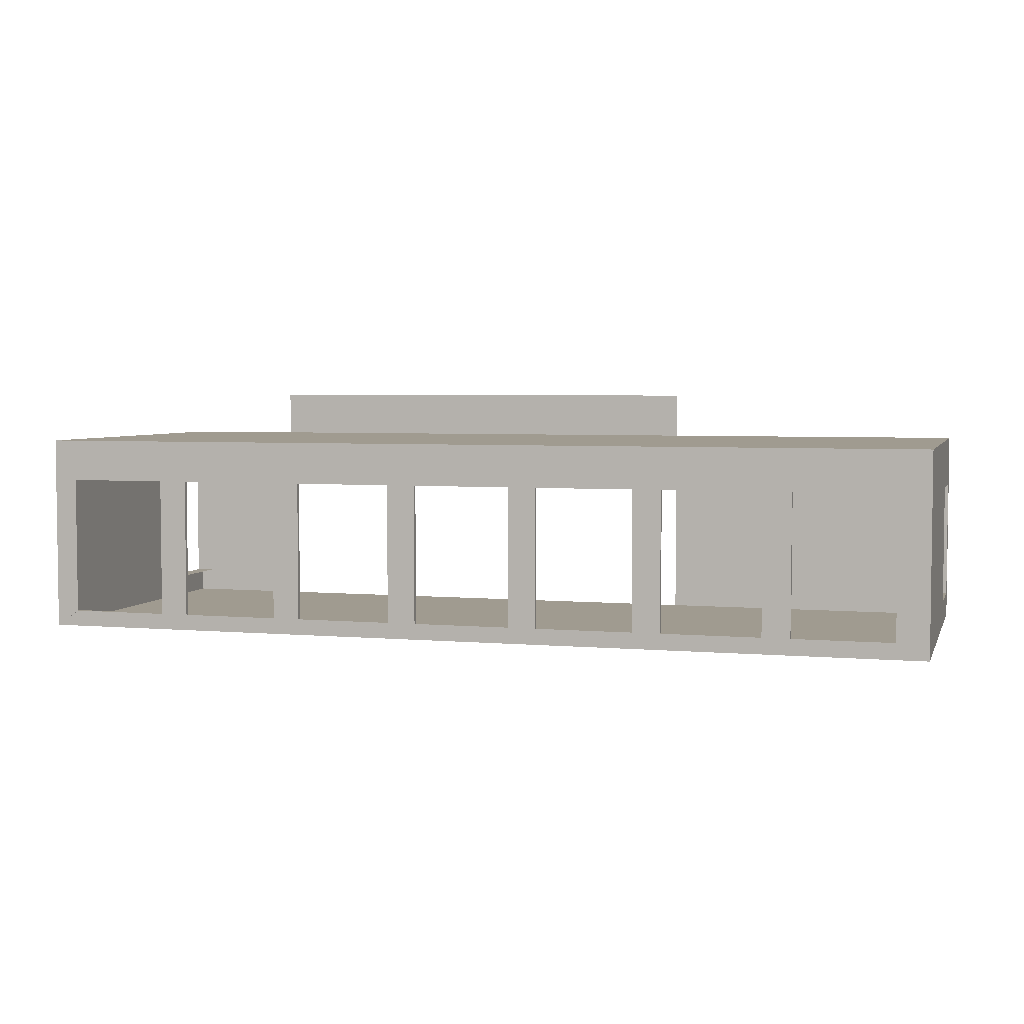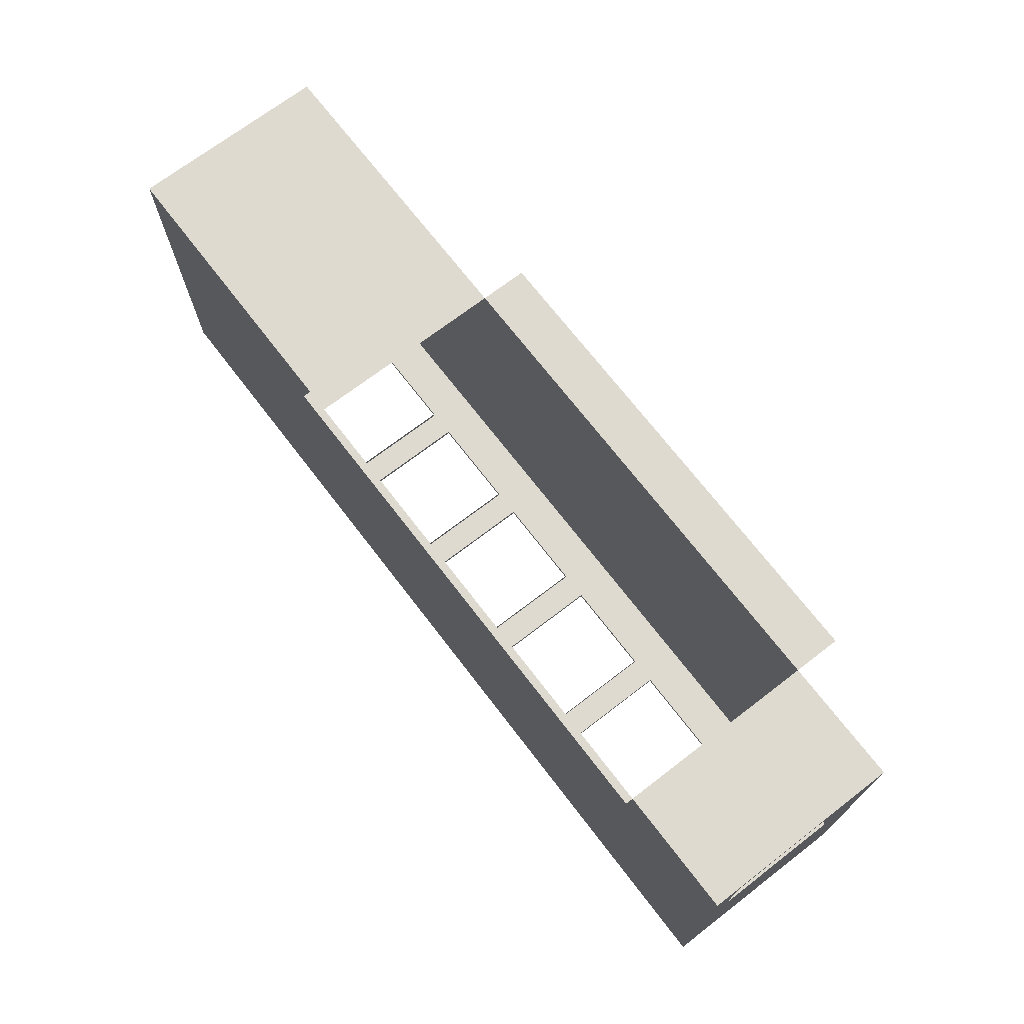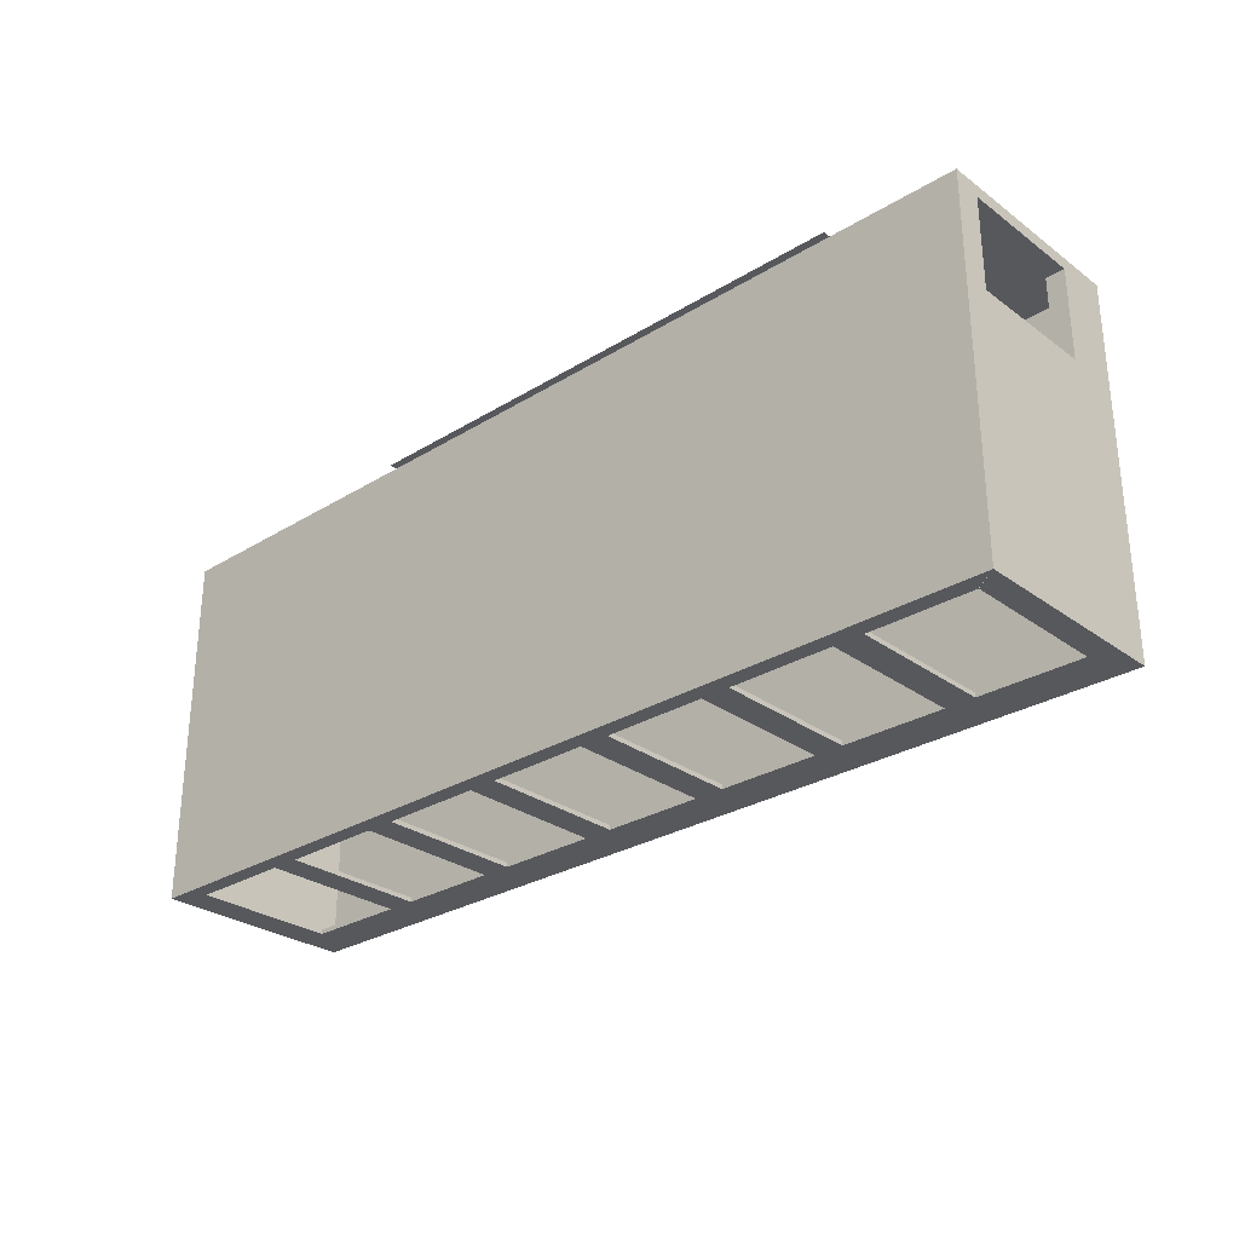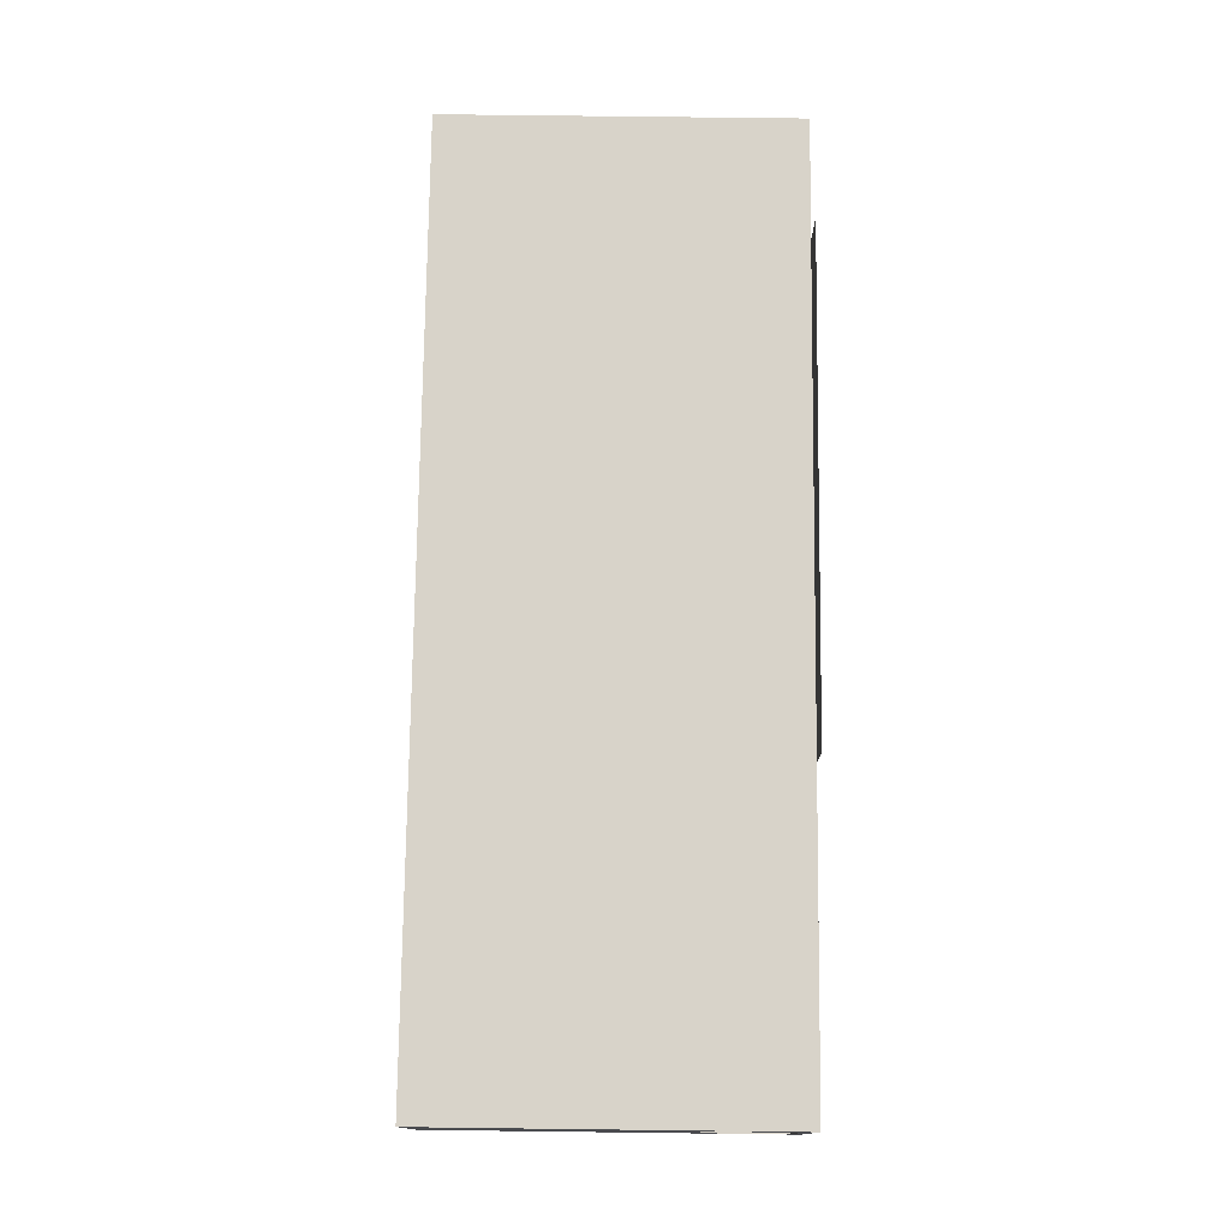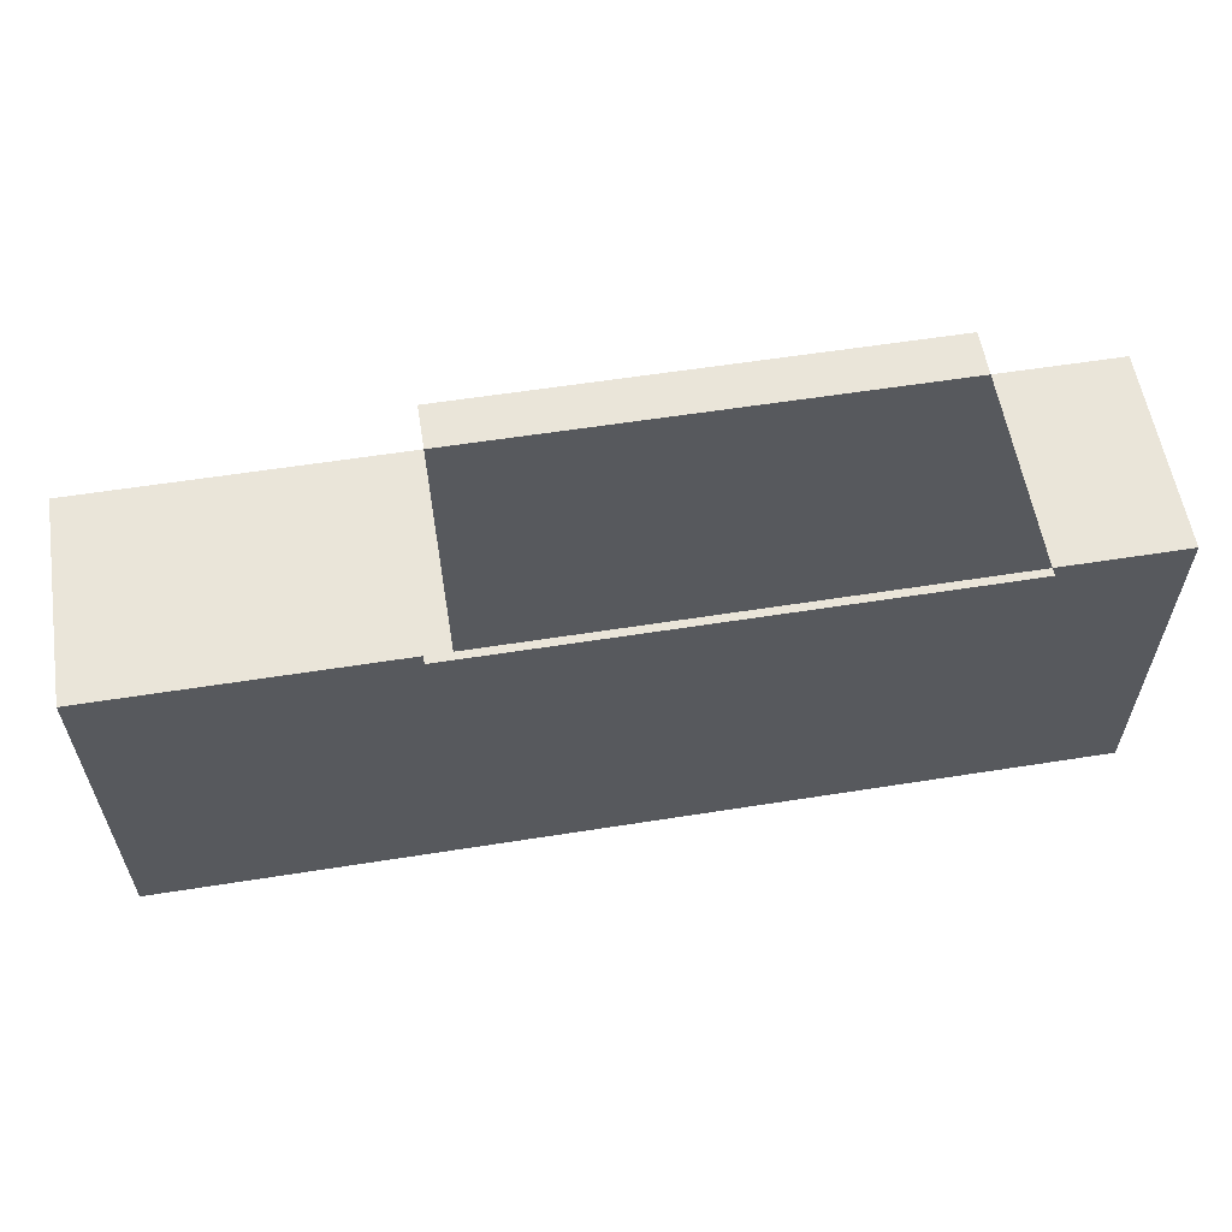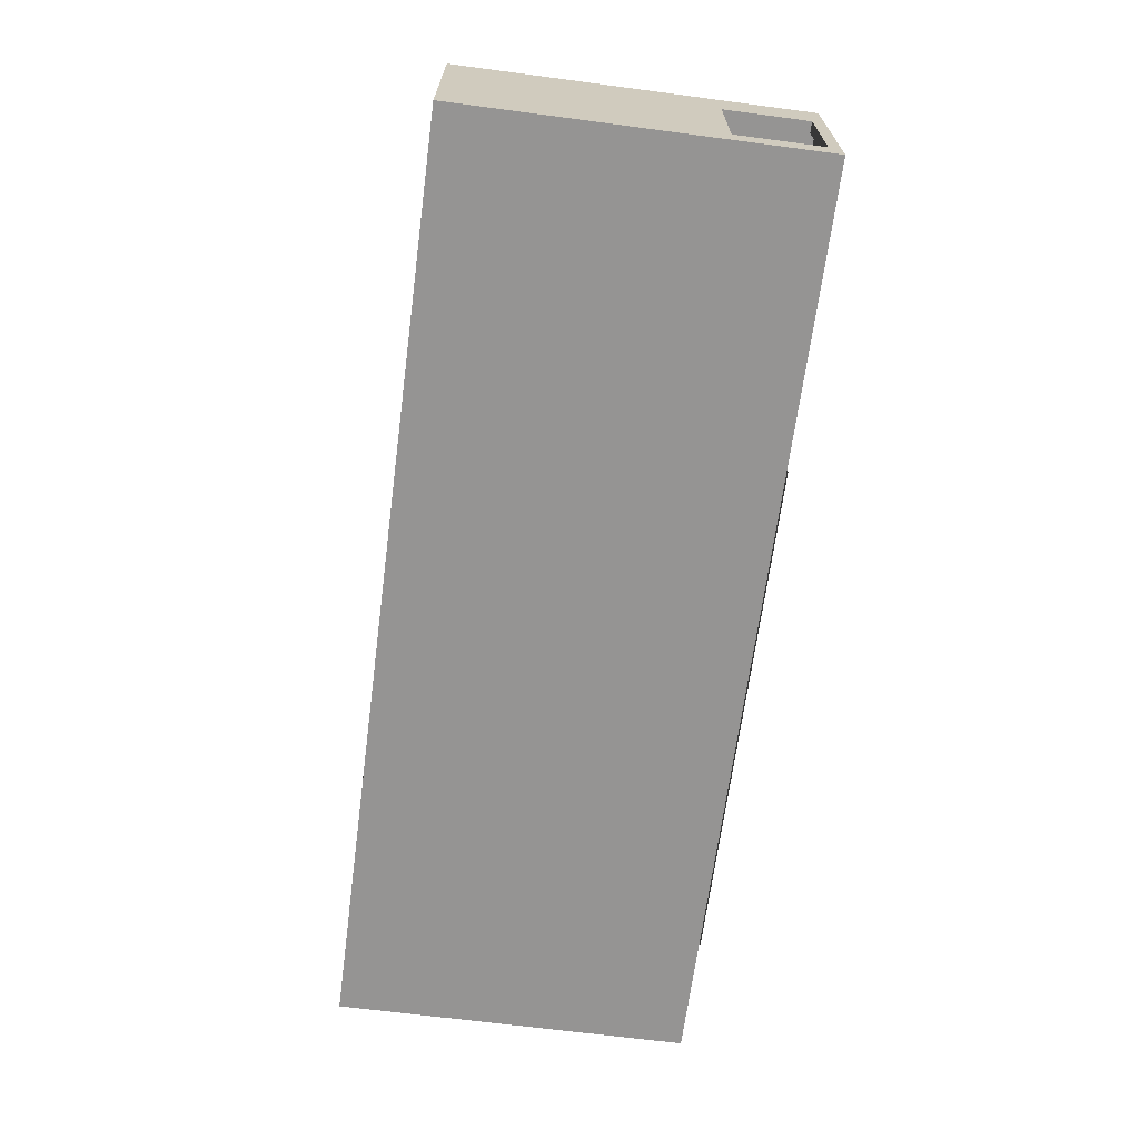
<metadata>
{"format":"obj","ext":"obj","renderer":"f3d","projection":"perspective","resolution":1024,"background":"white","views":[{"elev":4.2,"azim":16.1,"up":"+Z"},{"elev":70.8,"azim":-127.5,"up":"+Y"},{"elev":-28.4,"azim":-137.4,"up":"+Y"},{"elev":75.8,"azim":90.7,"up":"+Z"},{"elev":58.3,"azim":170.7,"up":"+Y"},{"elev":-67.1,"azim":82.5,"up":"+Z"}]}
</metadata>
<code>
o SM_Living_Shadowbox
v 3.739 3.799 -2.574
v 3.225 3.799 -2.574
v 4.352 -3.799 -2.574
v -3.886 -3.799 0.8204
v -3.886 -3.704 -2.223
v -3.886 -3.704 0.8204
v -3.886 -3.799 -2.223
v 7.098 -3.799 0.8204
v 7.098 -3.704 -2.223
v 7.098 -3.704 0.8204
v 7.098 -3.799 -2.223
v 1.001 -3.799 -2.223
v 1.001 -3.799 0.8204
v 1.001 -3.704 0.8204
v 1.001 -3.704 -2.223
v -1.134 -3.799 0.8204
v 1.001 -3.704 0.8204
v 1.001 -3.799 0.8204
v -1.134 -3.704 0.8204
v -3.886 -3.799 0.8204
v -1.76 -3.704 0.8204
v -1.76 -3.799 0.8204
v -3.886 -3.704 0.8204
v 1.614 -3.799 0.8204
v 1.614 -3.704 -2.223
v 1.614 -3.704 0.8204
v 1.614 -3.799 -2.223
v 7.098 -3.799 0.8204
v 9.243 -3.704 0.8204
v 9.243 -3.799 0.8204
v 7.098 -3.704 0.8204
v 9.243 -3.799 -2.223
v 9.243 -3.799 0.8204
v 9.243 -3.704 0.8204
v 9.243 -3.704 -2.223
v 4.352 -3.799 0.8204
v 6.497 -3.704 0.8204
v 6.497 -3.799 0.8204
v 4.352 -3.704 0.8204
v 6.497 -3.799 -2.223
v 6.497 -3.799 0.8204
v 6.497 -3.704 0.8204
v 6.497 -3.704 -2.223
v 4.352 -3.799 0.8204
v 4.352 -3.704 -2.223
v 4.352 -3.704 0.8204
v 4.352 -3.799 -2.223
v 1.614 -3.799 0.8204
v 3.739 -3.704 0.8204
v 3.739 -3.799 0.8204
v 1.614 -3.704 0.8204
v 3.739 -3.799 -2.223
v 3.739 -3.799 0.8204
v 3.739 -3.704 0.8204
v 3.739 -3.704 -2.223
v -1.134 -3.799 0.8204
v -1.134 -3.704 -2.223
v -1.134 -3.704 0.8204
v -1.134 -3.799 -2.223
v -1.76 -3.799 -2.223
v -1.76 -3.799 0.8204
v -1.76 -3.704 0.8204
v -1.76 -3.704 -2.223
v -6.641 -3.799 0.8204
v -4.486 -3.704 0.8204
v -4.486 -3.799 0.8204
v -6.641 -3.704 0.8204
v -4.486 -3.799 -2.223
v -4.486 -3.799 0.8204
v -4.486 -3.704 0.8204
v -4.486 -3.704 -2.223
v -6.641 -3.799 0.8204
v -6.641 -3.704 -2.223
v -6.641 -3.704 0.8204
v -6.641 -3.799 -2.223
v -9.414 -3.799 0.8204
v -7.255 -3.704 0.8204
v -7.255 -3.799 0.8204
v -9.414 -3.704 0.8204
v -9.414 -3.799 0.8204
v -9.414 -3.704 -2.223
v -9.414 -3.704 0.8204
v -9.414 -3.799 -2.223
v -7.255 -3.799 -2.223
v -7.255 -3.799 0.8204
v -7.255 -3.704 0.8204
v -7.255 -3.704 -2.223
v -7.255 -3.704 -2.223
v -9.408 -3.704 -2.223
v -9.408 -3.799 -2.223
v -7.255 -3.799 -2.223
v -4.486 -3.704 -2.223
v -6.641 -3.704 -2.223
v -6.641 -3.799 -2.223
v -4.486 -3.799 -2.223
v -1.76 -3.704 -2.223
v -3.886 -3.704 -2.223
v -3.886 -3.799 -2.223
v -1.76 -3.799 -2.223
v 1.001 -3.704 -2.223
v -1.134 -3.704 -2.223
v -1.134 -3.799 -2.223
v 1.001 -3.799 -2.223
v 3.739 -3.704 -2.223
v 1.614 -3.704 -2.223
v 1.614 -3.799 -2.223
v 3.739 -3.799 -2.223
v 6.497 -3.704 -2.223
v 4.352 -3.704 -2.223
v 4.352 -3.799 -2.223
v 6.497 -3.799 -2.223
v 9.243 -3.704 -2.223
v 7.098 -3.704 -2.223
v 7.098 -3.799 -2.223
v 9.243 -3.799 -2.223
v -7.28 3.799 1.73
v -9.919 3.799 -2.574
v -9.919 3.799 1.73
v -7.28 3.799 -2.574
v 3.225 3.799 1.73
v 9.919 3.799 -2.574
v 3.225 3.799 -2.574
v 9.919 3.799 1.73
v -7.28 3.799 2.738
v 3.225 3.799 1.73
v 3.225 3.799 2.738
v -7.28 3.799 1.73
v 3.739 3.799 -2.574
v 3.225 3.799 -2.738
v 3.225 3.799 -2.574
v 3.739 3.799 -2.738
v -9.919 1.636 0.6375
v -9.535 1.636 -2.014
v -9.919 1.636 -2.014
v -9.535 1.636 0.6375
v -9.535 1.636 0.6375
v -9.919 3.547 0.6375
v -9.535 3.547 0.6375
v -9.919 1.636 0.6375
v -9.535 3.547 -2.014
v -9.535 3.547 0.6375
v -9.919 3.547 0.6375
v -9.919 3.547 -2.014
v -9.535 1.636 -2.014
v -9.535 3.547 -2.014
v -9.919 3.547 -2.014
v -9.919 1.636 -2.014
v 9.686 1.726 0.6375
v 9.919 1.726 -2.014
v 9.686 1.726 -2.014
v 9.919 1.726 0.6375
v 9.686 3.547 -2.014
v 9.919 1.726 -2.014
v 9.919 3.547 -2.014
v 9.686 1.726 -2.014
v 9.686 3.547 0.6375
v 9.919 3.547 -2.014
v 9.919 3.547 0.6375
v 9.686 3.547 -2.014
v 9.919 1.726 0.6375
v 9.686 3.547 0.6375
v 9.919 3.547 0.6375
v 9.686 1.726 0.6375
v -9.919 3.799 -2.574
v -7.28 3.799 -2.574
v -9.919 -3.799 -2.574
v -6.641 -3.799 -2.574
v -4.486 3.799 -2.574
v -4.486 -3.799 -2.574
v -3.886 -3.799 -2.574
v -3.886 3.799 -2.574
v -1.76 3.799 -2.574
v -1.76 -3.799 -2.574
v -1.134 -3.799 -2.574
v -1.134 3.799 -2.574
v 1.001 -3.799 -2.574
v 1.001 3.799 -2.574
v 1.614 3.799 -2.574
v 1.614 -3.799 -2.574
v 3.739 3.799 -2.574
v 3.739 -3.799 -2.574
v 4.352 -3.799 -2.574
v 3.225 3.799 -2.574
v 6.497 -3.799 -2.574
v 9.919 3.799 -2.574
v 7.098 -3.799 -2.574
v 9.243 -3.799 -2.574
v 9.919 -3.799 -2.574
v 3.739 3.799 -2.574
v 1.614 3.799 -2.738
v 3.739 3.799 -2.738
v 1.614 3.799 -2.574
v 1.001 3.799 -2.738
v 1.001 3.799 -2.574
v -1.134 3.799 -2.574
v -1.134 3.799 -2.738
v -1.76 3.799 -2.738
v -1.76 3.799 -2.574
v -3.886 3.799 -2.738
v -3.886 3.799 -2.574
v -4.486 3.799 -2.738
v -4.486 3.799 -2.574
v -7.28 3.799 -2.574
v -7.28 3.799 -2.738
v -9.919 -3.799 1.73
v -7.28 3.799 1.73
v -9.919 3.799 1.73
v -6.641 -3.799 1.73
v -4.486 -3.799 1.73
v -3.886 -3.799 1.73
v -1.76 -3.799 1.73
v 3.225 3.799 1.73
v -1.134 -3.799 1.73
v 1.001 -3.799 1.73
v 1.614 -3.799 1.73
v 3.739 -3.799 1.73
v 4.352 -3.799 1.73
v 9.919 -3.799 1.73
v 9.919 3.799 1.73
v -9.414 -3.799 0.8204
v -9.919 -3.799 -2.574
v -9.414 -3.799 -2.223
v -9.919 -3.799 1.73
v -7.255 -3.799 0.8204
v -6.641 -3.799 1.73
v -9.408 -3.799 -2.223
v -7.255 -3.799 -2.223
v -6.641 -3.799 -2.574
v -6.641 -3.799 0.8204
v -6.641 -3.799 -2.223
v -4.486 -3.799 -2.574
v -4.486 -3.799 0.8204
v -4.486 -3.799 -2.223
v -4.486 -3.799 1.73
v -3.886 -3.799 -2.574
v -3.886 -3.799 1.73
v -3.886 -3.799 -2.223
v -3.886 -3.799 0.8204
v -1.76 -3.799 1.73
v -1.76 -3.799 -2.223
v -1.76 -3.799 0.8204
v -1.76 -3.799 -2.574
v -1.134 -3.799 1.73
v -1.134 -3.799 -2.574
v -1.134 -3.799 0.8204
v -1.134 -3.799 -2.223
v 1.001 -3.799 -2.574
v 1.001 -3.799 0.8204
v 1.001 -3.799 -2.223
v 1.001 -3.799 1.73
v 1.614 -3.799 -2.574
v 1.614 -3.799 1.73
v 1.614 -3.799 -2.223
v 3.739 -3.799 -2.574
v 1.614 -3.799 0.8204
v 3.739 -3.799 -2.223
v 3.739 -3.799 1.73
v 4.352 -3.799 -2.574
v 3.739 -3.799 0.8204
v 4.352 -3.799 1.73
v 4.352 -3.799 -2.223
v 6.497 -3.799 -2.574
v 4.352 -3.799 0.8204
v 6.497 -3.799 -2.223
v 6.497 -3.799 0.8204
v 7.098 -3.799 -2.574
v 9.919 -3.799 1.73
v 7.098 -3.799 -2.223
v 7.098 -3.799 0.8204
v 9.243 -3.799 -2.223
v 9.243 -3.799 0.8204
v 9.243 -3.799 -2.574
v 9.919 -3.799 -2.574
v 9.919 -3.799 1.73
v 9.919 1.726 0.6375
v 9.919 3.799 1.73
v 9.919 -3.799 -2.574
v 9.919 3.547 0.6375
v 9.919 1.726 -2.014
v 9.919 3.799 -2.574
v 9.919 3.547 -2.014
v -9.919 1.636 0.6375
v -9.919 -3.799 -2.574
v -9.919 -3.799 1.73
v -9.919 3.799 1.73
v -9.919 1.636 -2.014
v -9.919 3.547 0.6375
v -9.919 3.799 -2.574
v -9.919 3.547 -2.014
f 1 2 3
f 4 5 6
f 5 4 7
f 8 9 10
f 9 8 11
f 12 13 14
f 14 15 12
f 16 17 18
f 17 16 19
f 20 21 22
f 21 20 23
f 24 25 26
f 25 24 27
f 28 29 30
f 29 28 31
f 32 33 34
f 34 35 32
f 36 37 38
f 37 36 39
f 40 41 42
f 42 43 40
f 44 45 46
f 45 44 47
f 48 49 50
f 49 48 51
f 52 53 54
f 54 55 52
f 56 57 58
f 57 56 59
f 60 61 62
f 62 63 60
f 64 65 66
f 65 64 67
f 68 69 70
f 70 71 68
f 72 73 74
f 73 72 75
f 76 77 78
f 77 76 79
f 80 81 82
f 81 80 83
f 84 85 86
f 86 87 84
f 88 89 90
f 88 90 91
f 92 93 94
f 92 94 95
f 96 97 98
f 96 98 99
f 100 101 102
f 100 102 103
f 104 105 106
f 104 106 107
f 108 109 110
f 108 110 111
f 112 113 114
f 112 114 115
f 116 117 118
f 117 116 119
f 120 121 122
f 121 120 123
f 124 125 126
f 125 124 127
f 128 129 130
f 129 128 131
f 132 133 134
f 133 132 135
f 136 137 138
f 137 136 139
f 140 141 142
f 142 143 140
f 144 145 146
f 146 147 144
f 148 149 150
f 149 148 151
f 152 153 154
f 153 152 155
f 156 157 158
f 157 156 159
f 160 161 162
f 161 160 163
f 164 165 166
f 165 167 166
f 168 167 165
f 167 168 169
f 169 168 170
f 170 168 171
f 172 170 171
f 170 172 173
f 173 172 174
f 174 172 175
f 174 175 176
f 176 175 177
f 178 176 177
f 176 178 179
f 180 179 178
f 179 180 181
f 182 181 180
f 183 184 182
f 185 184 183
f 184 185 186
f 185 187 186
f 185 188 187
f 189 190 191
f 189 192 190
f 192 193 190
f 192 194 193
f 195 193 194
f 193 195 196
f 195 197 196
f 195 198 197
f 198 199 197
f 198 200 199
f 200 201 199
f 201 200 202
f 203 201 202
f 201 203 204
f 205 206 207
f 205 208 206
f 208 209 206
f 209 210 206
f 210 211 206
f 212 206 211
f 212 211 213
f 213 214 212
f 214 215 212
f 215 216 212
f 216 217 212
f 217 218 212
f 218 219 212
f 220 221 222
f 221 220 223
f 220 224 223
f 225 223 224
f 226 221 227
f 221 228 227
f 225 224 229
f 224 227 229
f 227 228 230
f 229 227 230
f 231 230 228
f 232 225 229
f 230 231 233
f 225 232 234
f 235 233 231
f 236 234 232
f 233 235 237
f 236 232 238
f 232 233 238
f 238 233 237
f 239 236 238
f 240 237 235
f 239 238 241
f 240 235 242
f 243 239 241
f 244 240 242
f 243 241 245
f 241 240 245
f 240 244 246
f 245 240 246
f 247 246 244
f 248 243 245
f 246 247 249
f 243 248 250
f 251 249 247
f 252 250 248
f 249 251 253
f 254 253 251
f 248 249 255
f 255 249 253
f 252 248 255
f 253 254 256
f 257 252 255
f 258 256 254
f 257 255 259
f 260 257 259
f 256 258 261
f 262 261 258
f 259 256 263
f 263 256 261
f 260 259 263
f 261 262 264
f 265 260 263
f 266 264 262
f 267 260 265
f 264 266 268
f 265 264 269
f 269 264 268
f 265 269 267
f 270 268 266
f 269 271 267
f 270 266 272
f 273 267 271
f 272 273 270
f 273 271 270
f 274 275 276
f 277 275 274
f 276 275 278
f 275 277 279
f 280 276 278
f 280 279 277
f 280 278 281
f 279 280 281
f 282 283 284
f 285 282 284
f 283 282 286
f 282 285 287
f 288 283 286
f 285 288 287
f 288 286 289
f 287 288 289

</code>
